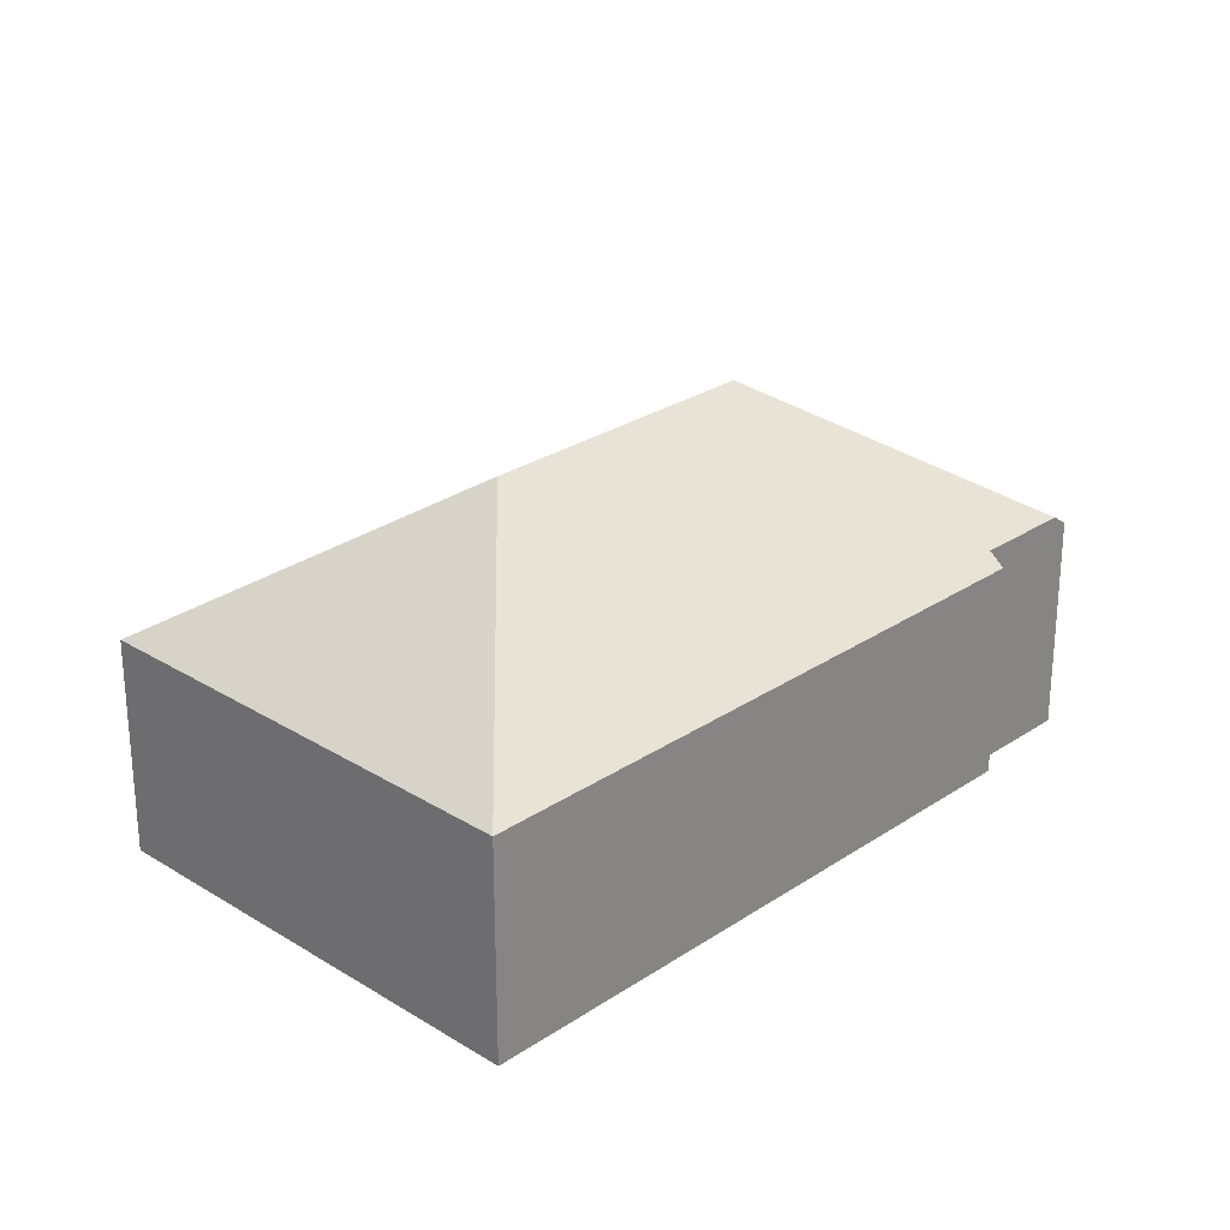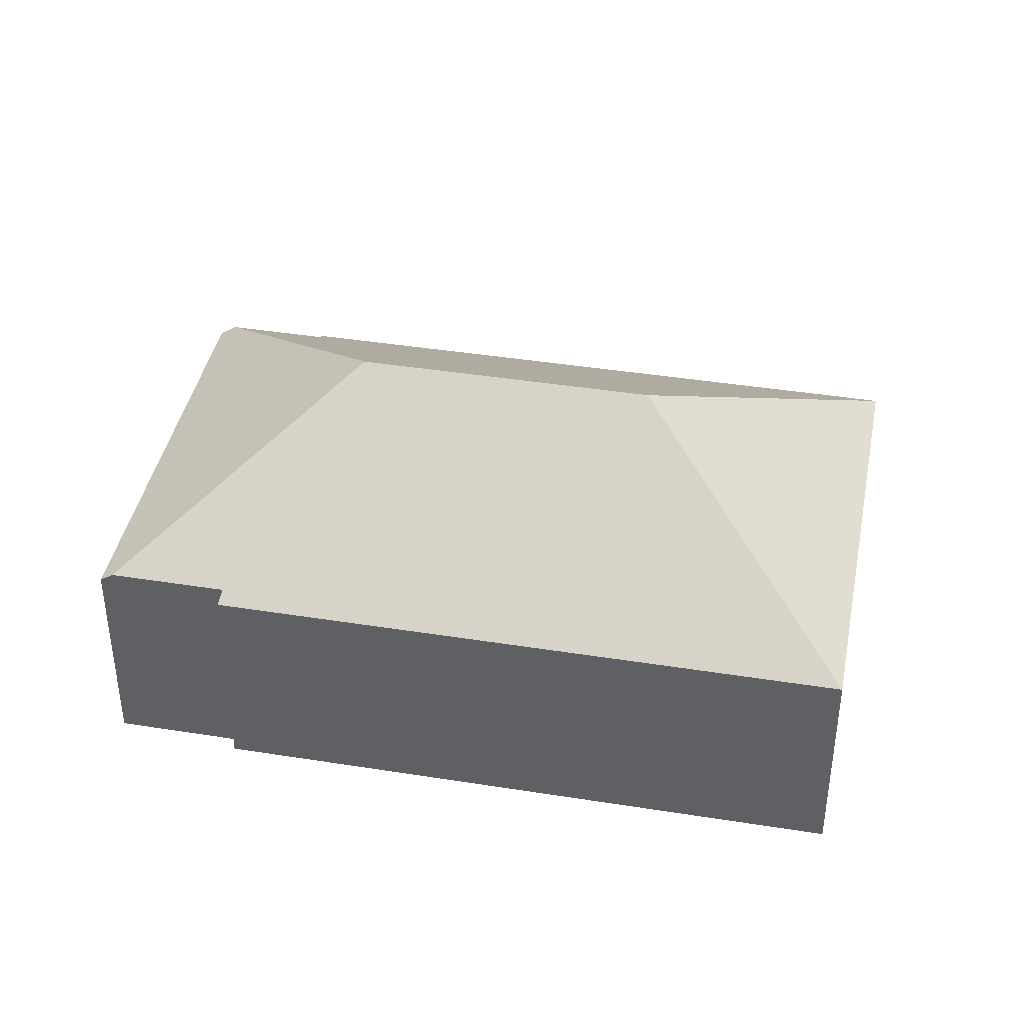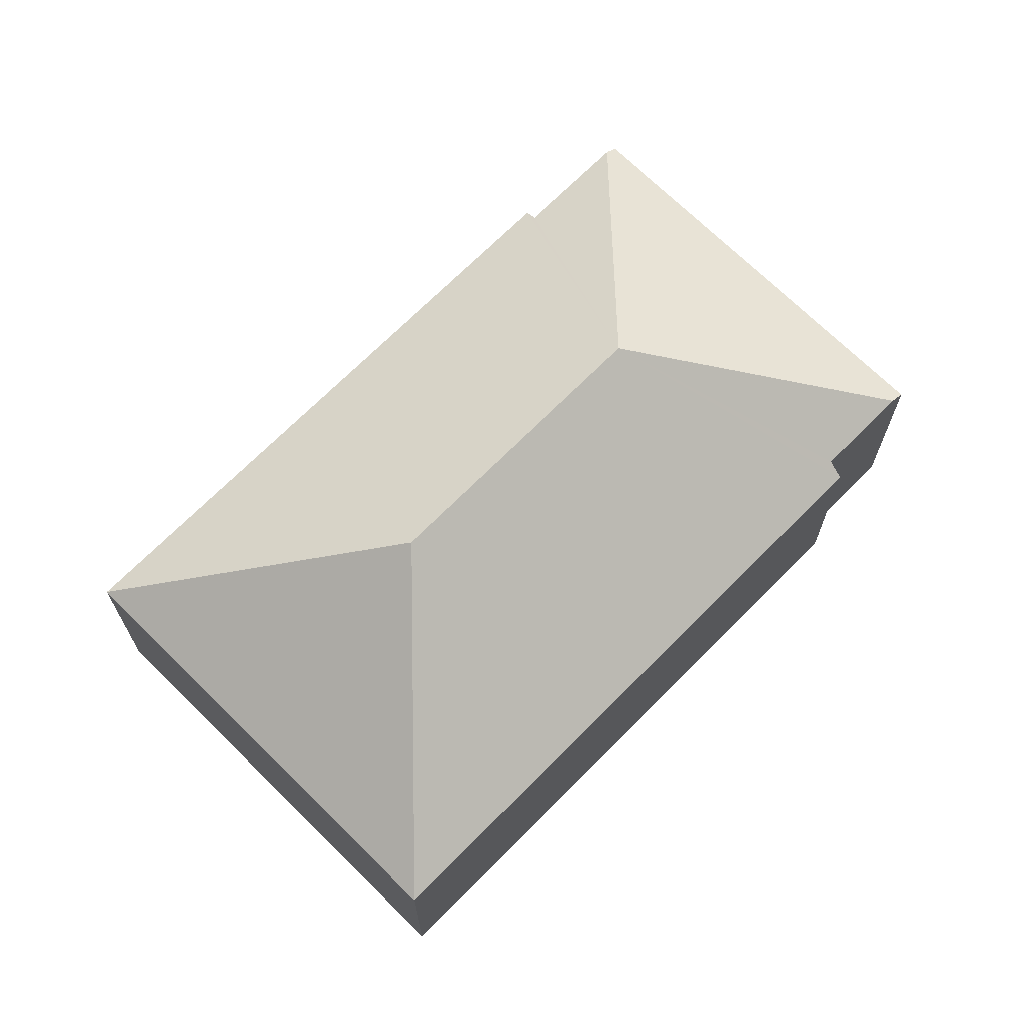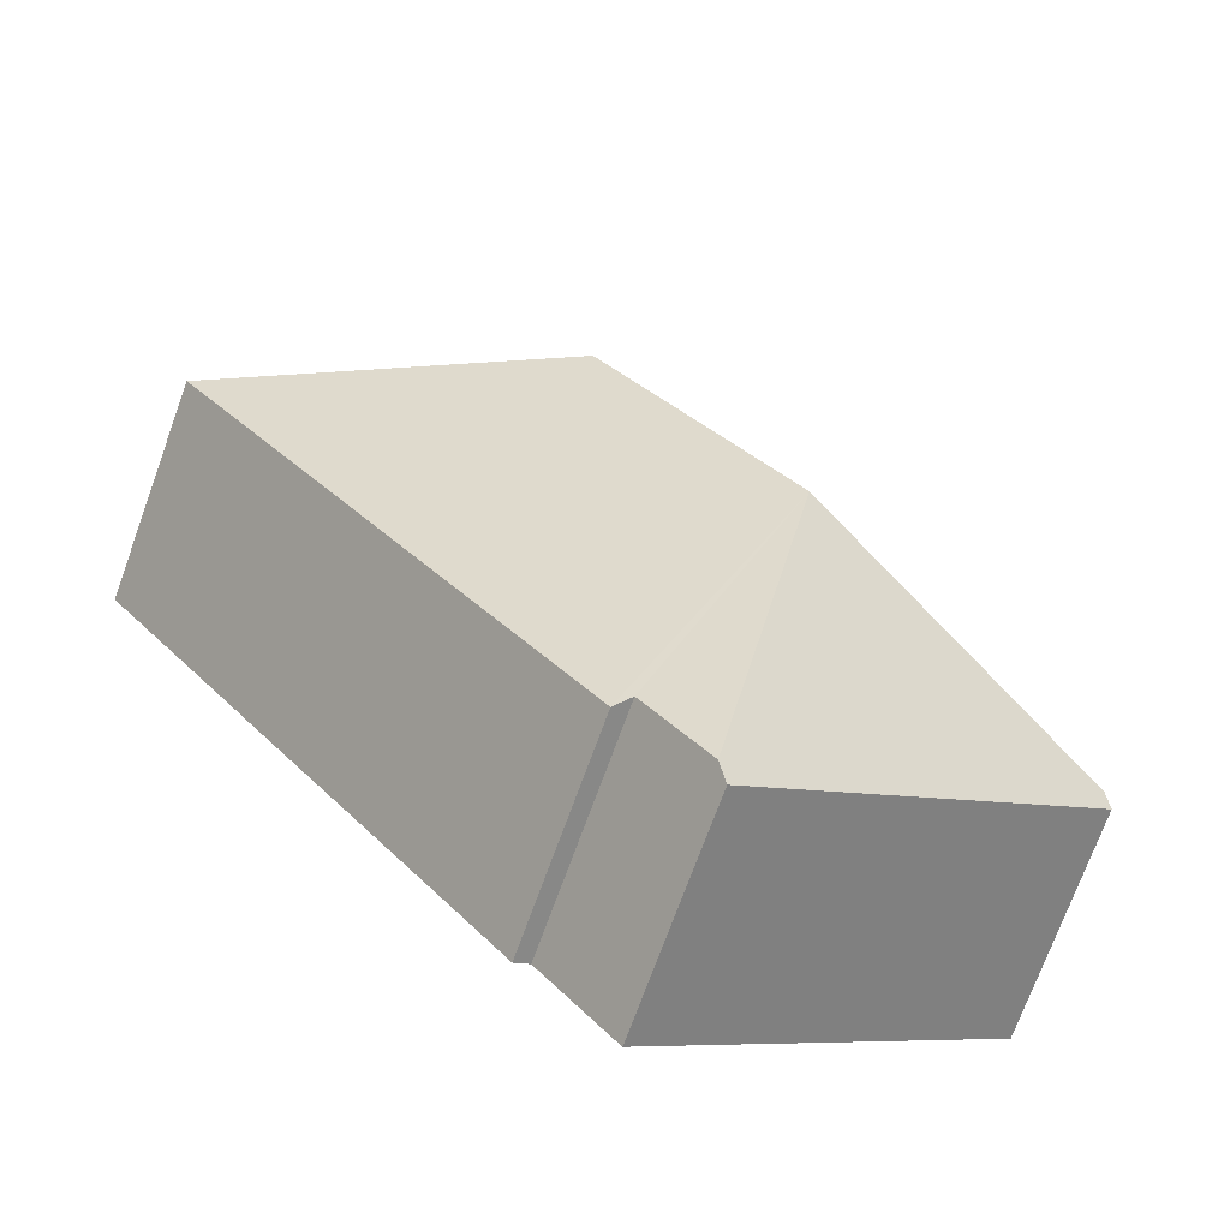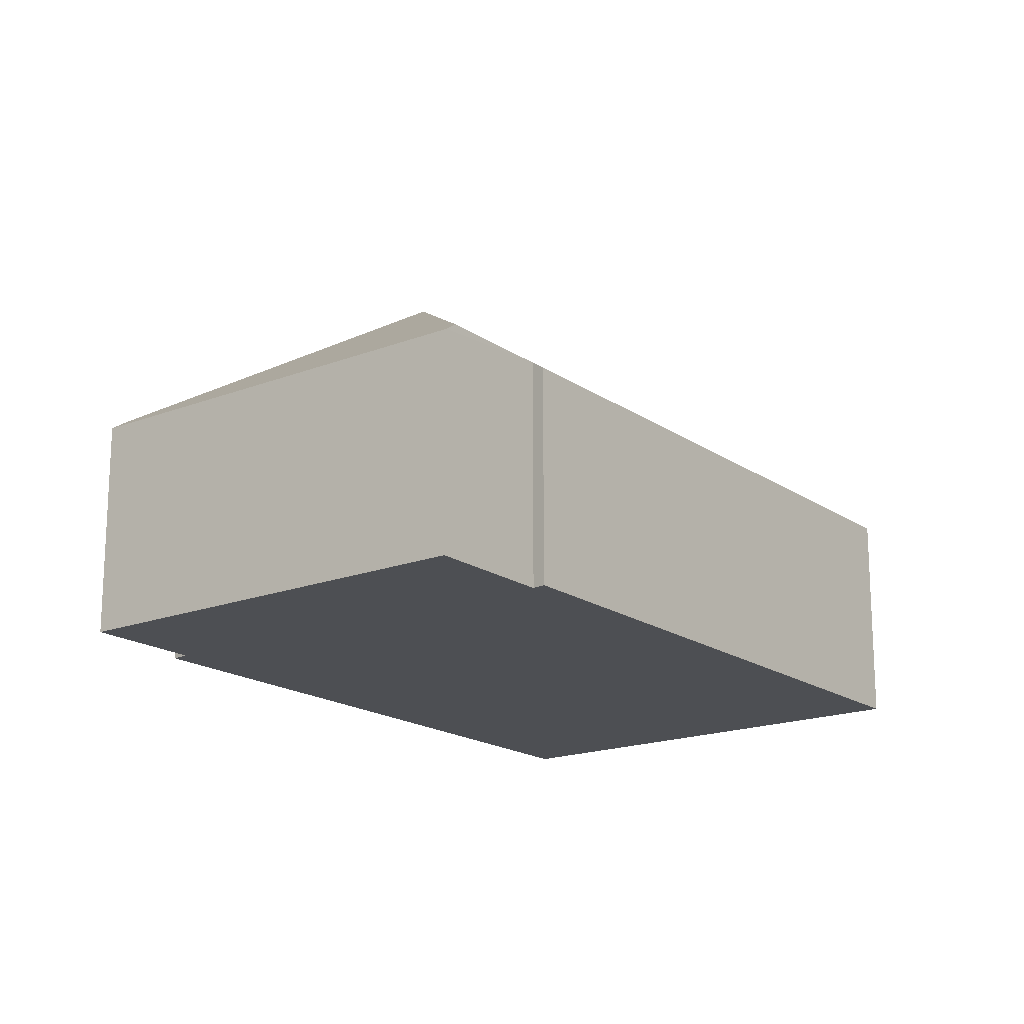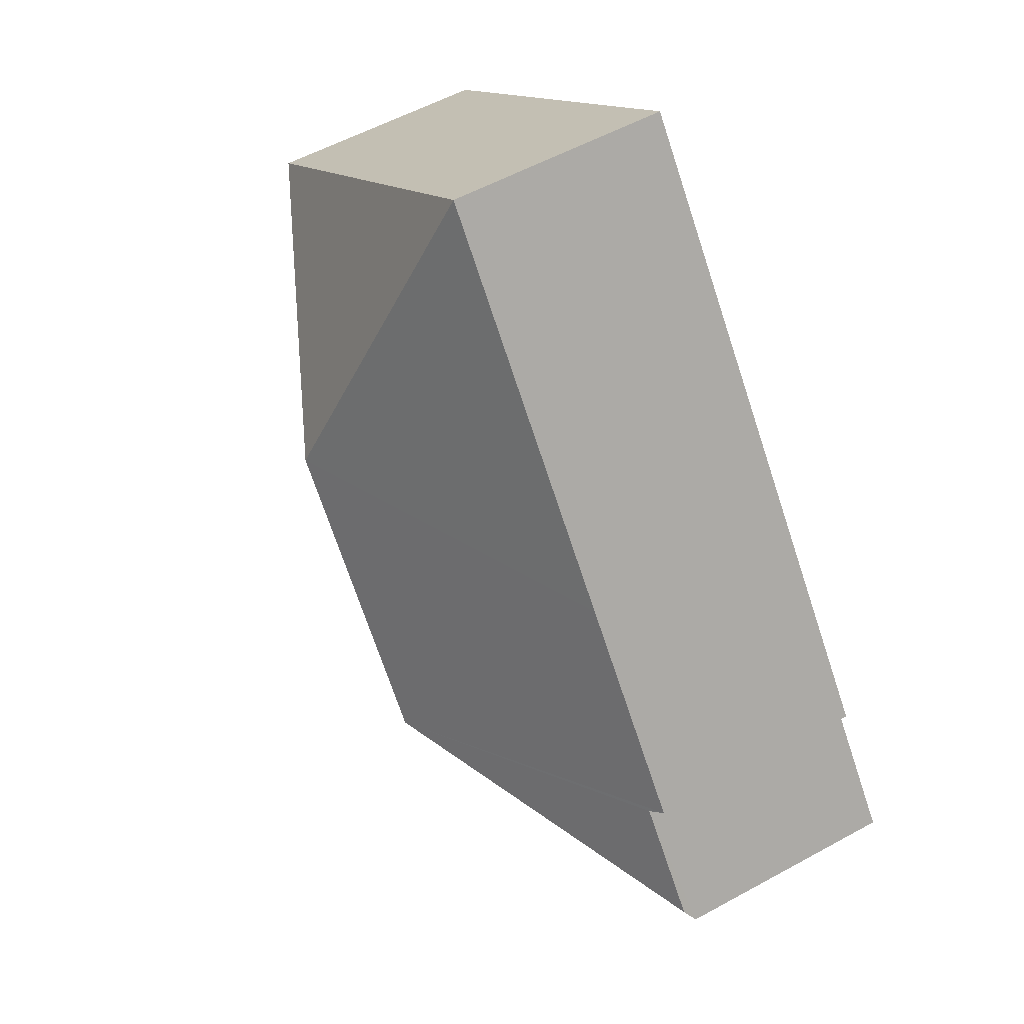
<metadata>
{"format":"obj","ext":"obj","renderer":"f3d","projection":"perspective","resolution":1024,"background":"white","views":[{"elev":27.0,"azim":82.2,"up":"+Y"},{"elev":41.0,"azim":-40.7,"up":"+Y"},{"elev":69.6,"azim":83.0,"up":"+Y"},{"elev":-73.7,"azim":159.9,"up":"+Z"},{"elev":-17.9,"azim":-104.6,"up":"+Y"},{"elev":55.0,"azim":-120.2,"up":"+Z"}]}
</metadata>
<code>
v  3.873 2.825 2.17
v  3.576 1.651 4.694
v  6.397 1.651 2.467
v  1.601 1.651 2.194
v  2.444 2.825 0.361
v  0.537 1.651 0.847
v  0.628 1.719 0.795
v  0.065 1.719 0.082
v  6.181 1.652 2.194
v  3.313 1.651 -1.438
v  3.199 1.737 -1.369
v  2.719 1.737 -1.978
v  0 1.651 1.011e-16
v  2.637 1.651 -2.081
v  0.628 -4.868e-17 0.795
v  0 0 0
v  0.065 -5.021e-18 0.082
v  0.537 -5.186e-17 0.847
v  1.601 -1.343e-16 2.194
v  3.576 -2.874e-16 4.694
v  3.199 8.383e-17 -1.369
v  3.313 8.805e-17 -1.438
v  2.637 1.274e-16 -2.081
v  6.397 -1.511e-16 2.467
v  6.181 -1.343e-16 2.194
v  2.719 1.211e-16 -1.978
g defaultobject
f 1 2 3
f 1 4 2
f 4 1 5
f 4 5 6
f 6 5 7
f 7 5 8
f 9 1 3
f 1 9 10
f 1 10 5
f 5 10 11
f 5 11 12
f 13 12 14
f 12 13 5
f 5 13 8
f 13 7 8
f 7 13 15
f 15 13 16
f 15 16 17
f 18 4 6
f 4 18 19
f 4 19 2
f 2 19 20
f 15 6 7
f 6 15 18
f 10 21 11
f 21 10 22
f 23 13 14
f 13 23 16
f 20 3 2
f 3 20 24
f 24 9 3
f 9 24 10
f 10 24 22
f 22 24 25
f 21 12 11
f 12 21 14
f 14 21 23
f 23 21 26
f 18 15 19
f 19 24 20
f 24 19 25
f 25 19 22
f 22 19 15
f 22 15 21
f 21 15 17
f 21 17 26
f 26 17 16
f 26 16 23

</code>
